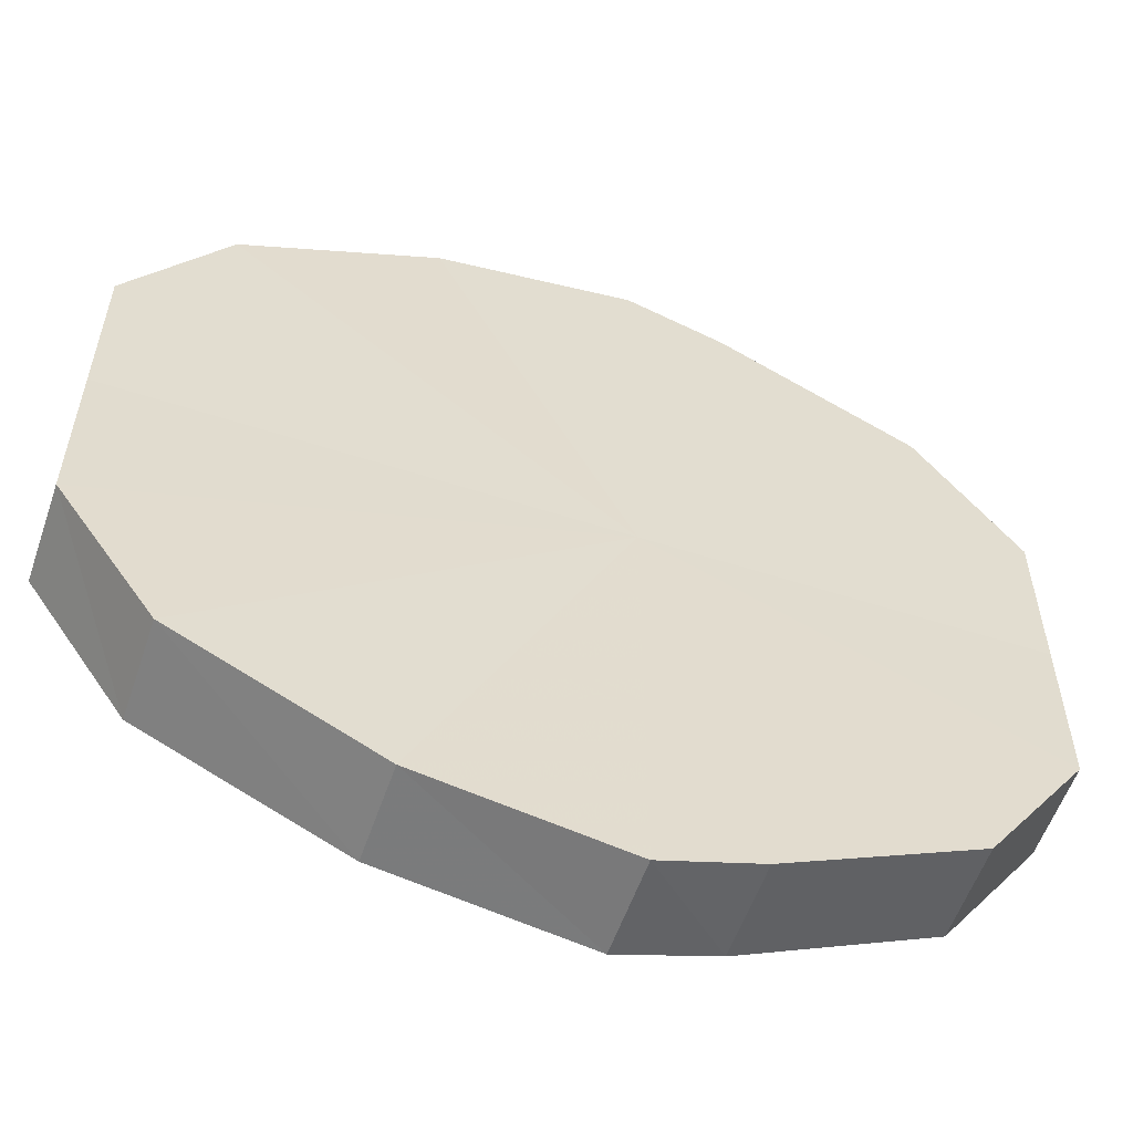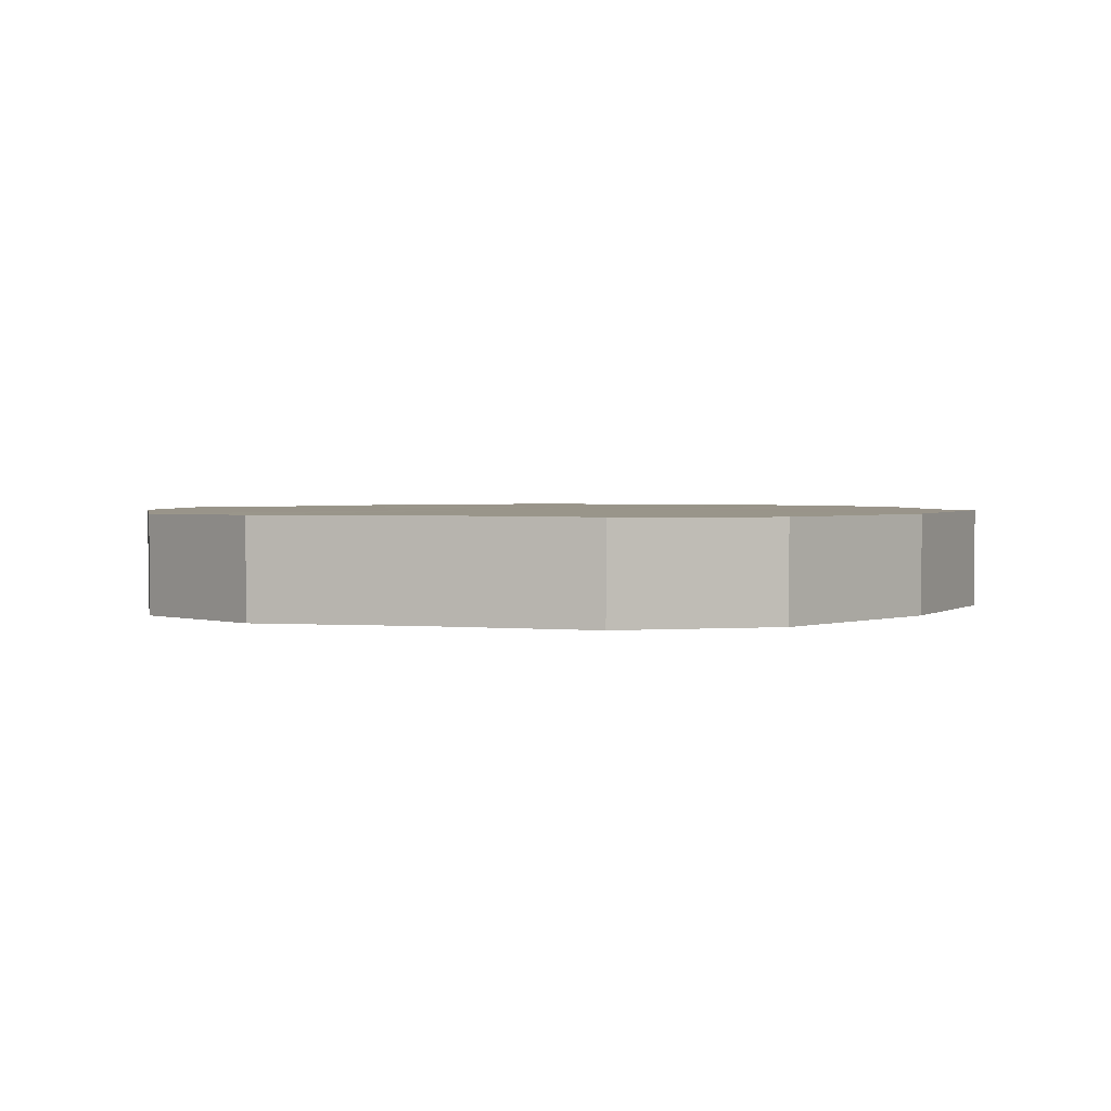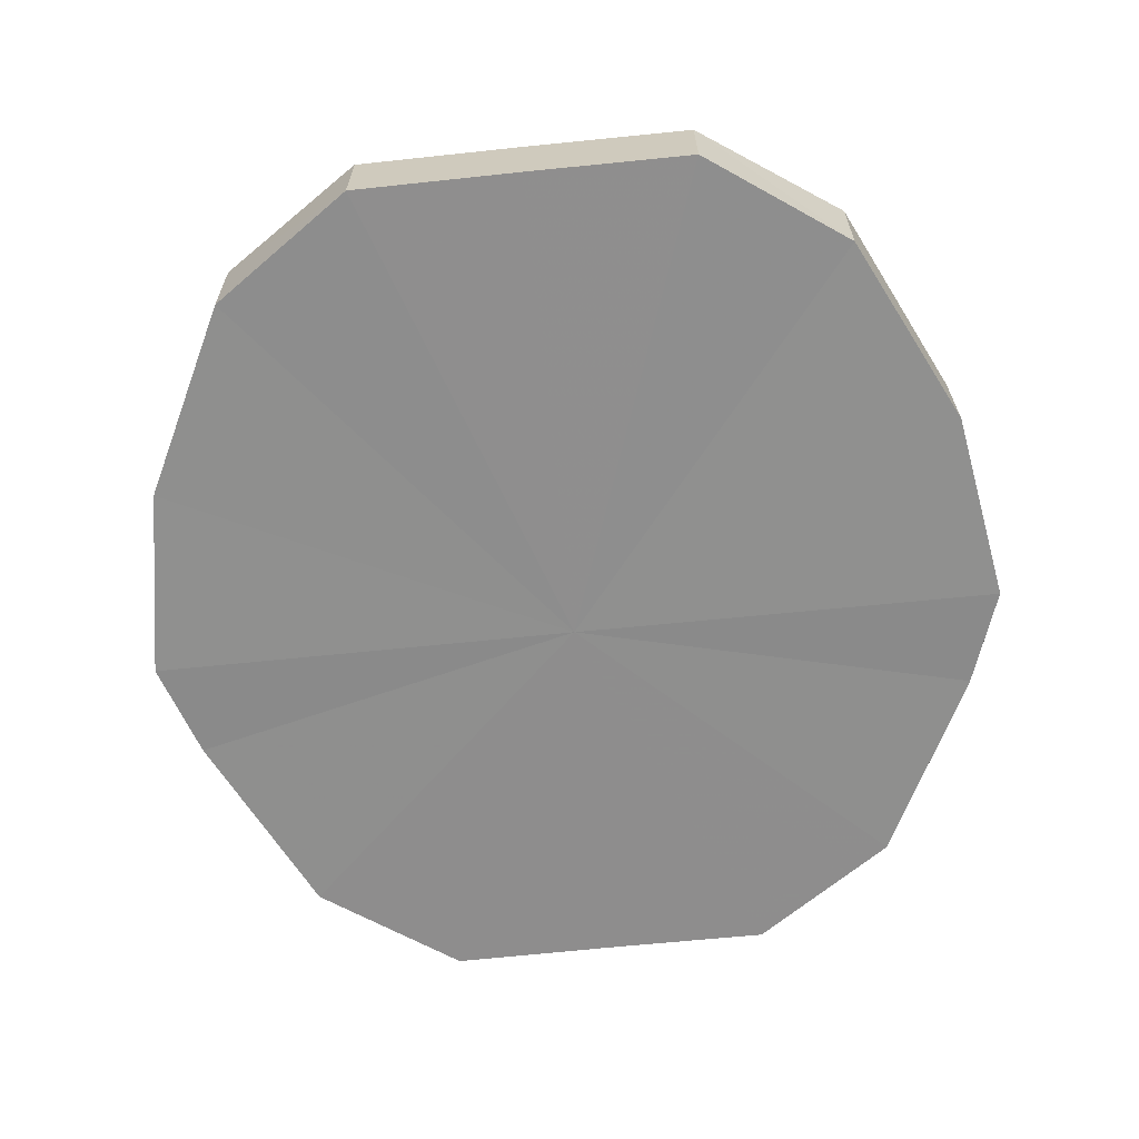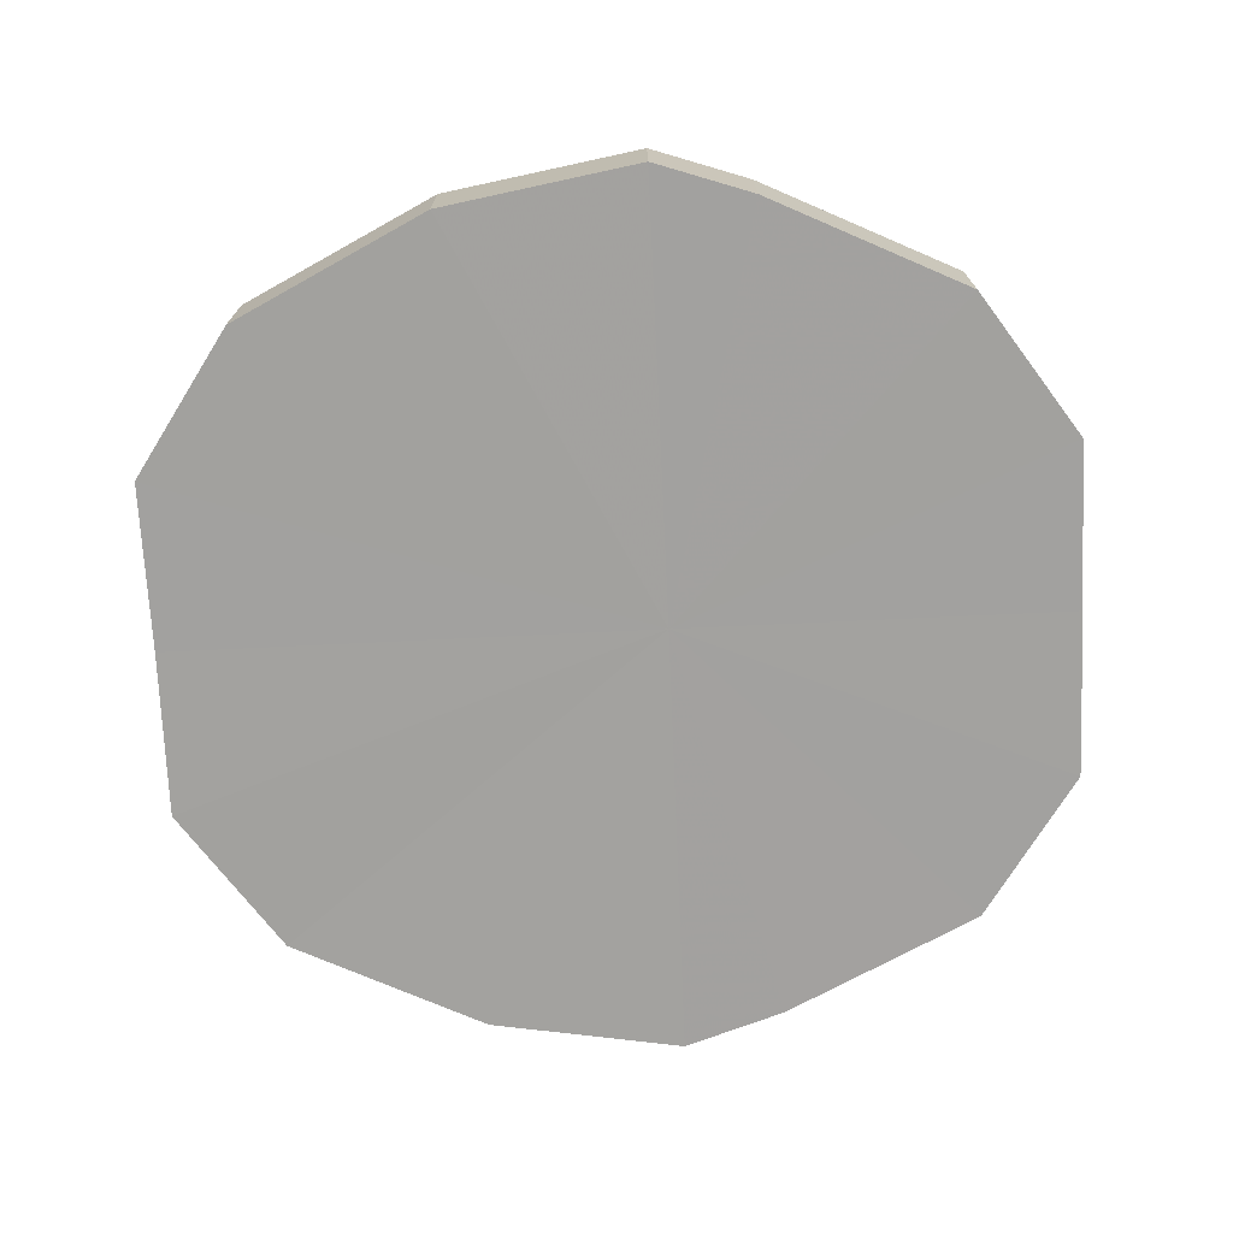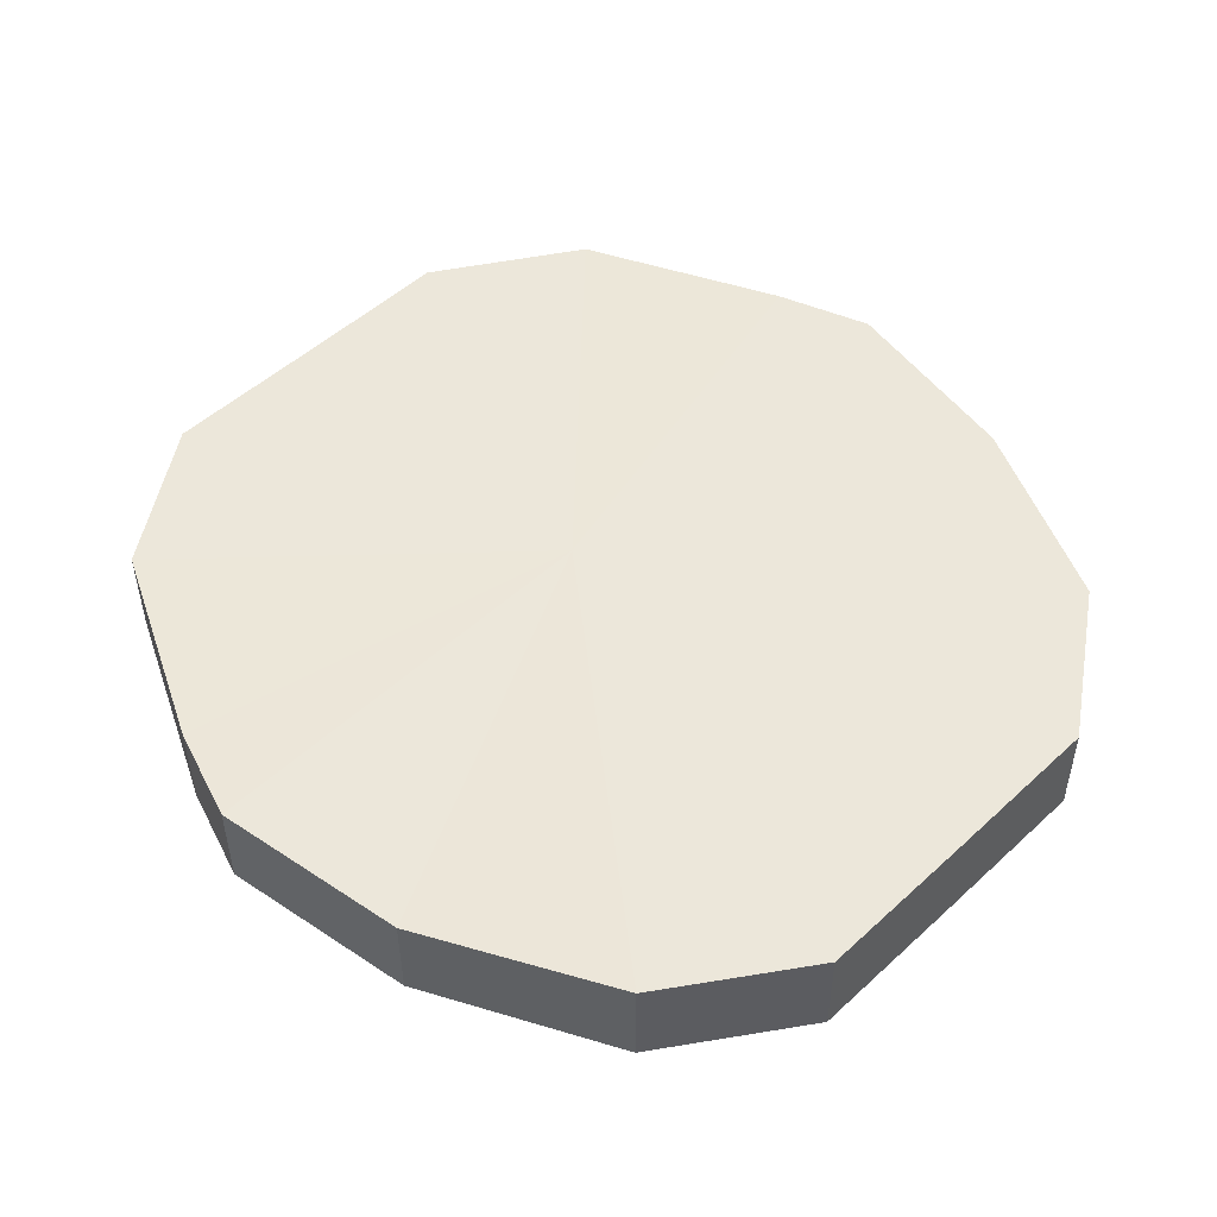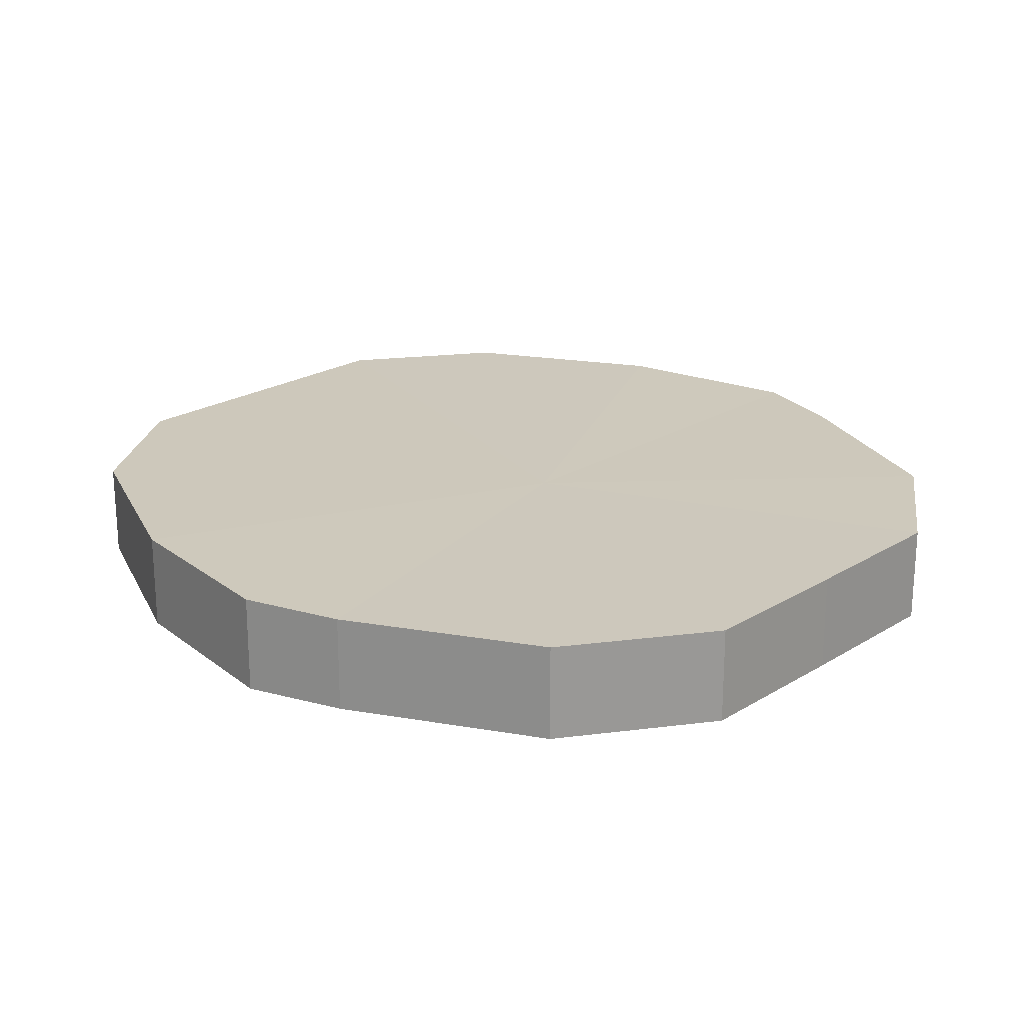
<metadata>
{"format":"obj","ext":"obj","renderer":"f3d","projection":"perspective","resolution":1024,"background":"white","views":[{"elev":-56.7,"azim":-18.7,"up":"+Z"},{"elev":2.0,"azim":-74.4,"up":"+Y"},{"elev":-65.0,"azim":-84.1,"up":"+Y"},{"elev":-72.3,"azim":2.7,"up":"+Y"},{"elev":50.8,"azim":-135.2,"up":"+Y"},{"elev":22.1,"azim":43.2,"up":"+Y"}]}
</metadata>
<code>
o 11829
v 2225 1869 14.15
v 2225 1869 14.17
v 2225 1869 14.15
v 2225 1869 14.18
v 2225 1869 14.17
v 2225 1869 14.13
v 2225 1869 14.13
v 2225 1869 14.19
v 2225 1869 14.18
v 2225 1869 14.12
v 2225 1869 14.12
v 2225 1869 14.19
v 2225 1869 14.19
v 2225 1869 14.11
v 2225 1869 14.11
v 2225 1869 14.19
v 2225 1869 14.19
v 2225 1869 14.1
v 2225 1869 14.1
v 2225 1869 14.18
v 2225 1869 14.19
v 2225 1869 14.11
v 2225 1869 14.11
v 2225 1869 14.17
v 2225 1869 14.18
v 2225 1869 14.12
v 2225 1869 14.12
v 2225 1869 14.15
v 2225 1869 14.17
v 2225 1869 14.13
v 2225 1869 14.13
v 2225 1869 14.15
v 2225 1869 14.15
v 2225 1869 14.17
v 2225 1869 14.17
v 2225 1869 14.18
v 2225 1869 14.18
v 2225 1869 14.13
v 2225 1869 14.15
v 2225 1869 14.12
v 2225 1869 14.13
v 2225 1869 14.19
v 2225 1869 14.19
v 2225 1869 14.11
v 2225 1869 14.12
v 2225 1869 14.1
v 2225 1869 14.11
v 2225 1869 14.19
v 2225 1869 14.19
v 2225 1869 14.11
v 2225 1869 14.1
v 2225 1869 14.12
v 2225 1869 14.11
v 2225 1869 14.19
v 2225 1869 14.19
v 2225 1869 14.13
v 2225 1869 14.12
v 2225 1869 14.15
v 2225 1869 14.13
v 2225 1869 14.18
v 2225 1869 14.18
v 2225 1869 14.17
v 2225 1869 14.15
v 2225 1869 14.17
v 2225 1869 14.15
v 2225 1869 14.17
v 2225 1869 14.15
v 2225 1869 14.18
v 2225 1869 14.13
v 2225 1869 14.19
v 2225 1869 14.12
v 2225 1869 14.19
v 2225 1869 14.11
v 2225 1869 14.19
v 2225 1869 14.1
v 2225 1869 14.18
v 2225 1869 14.11
v 2225 1869 14.17
v 2225 1869 14.12
v 2225 1869 14.15
v 2225 1869 14.13
v 2225 1869 14.15
v 2225 1869 14.15
v 2225 1869 14.17
v 2225 1869 14.13
v 2225 1869 14.18
v 2225 1869 14.12
v 2225 1869 14.19
v 2225 1869 14.11
v 2225 1869 14.19
v 2225 1869 14.1
v 2225 1869 14.19
v 2225 1869 14.11
v 2225 1869 14.18
v 2225 1869 14.12
v 2225 1869 14.17
v 2225 1869 14.13
v 2225 1869 14.15
f 1 2 3
f 2 4 5
f 6 1 7
f 4 8 9
f 10 6 11
f 8 12 13
f 14 10 15
f 12 16 17
f 18 14 19
f 16 20 21
f 22 18 23
f 20 24 25
f 26 22 27
f 24 28 29
f 30 26 31
f 28 30 32
f 33 34 35
f 35 36 37
f 38 39 33
f 40 41 38
f 37 42 43
f 44 45 40
f 46 47 44
f 43 48 49
f 50 51 46
f 52 53 50
f 49 54 55
f 56 57 52
f 58 59 56
f 55 60 61
f 62 63 58
f 61 64 62
f 65 66 67
f 65 68 66
f 65 67 69
f 65 70 68
f 65 69 71
f 65 72 70
f 65 71 73
f 65 74 72
f 65 73 75
f 65 76 74
f 65 75 77
f 65 78 76
f 65 77 79
f 65 80 78
f 65 79 81
f 65 81 80
f 82 83 84
f 82 85 83
f 82 84 86
f 82 87 85
f 82 86 88
f 82 89 87
f 82 88 90
f 82 91 89
f 82 90 92
f 82 93 91
f 82 92 94
f 82 95 93
f 82 94 96
f 82 97 95
f 82 96 98
f 82 98 97

</code>
